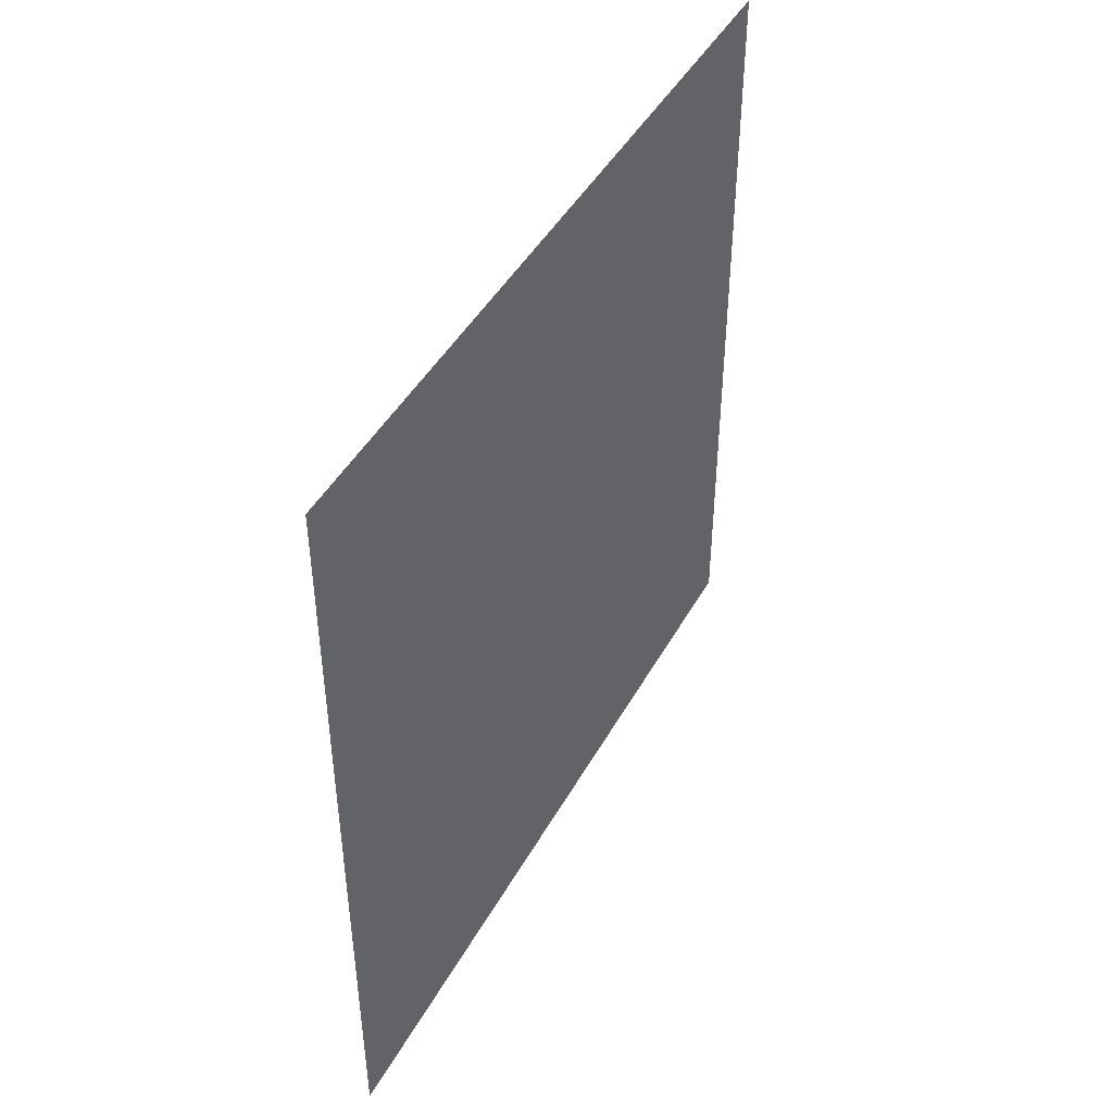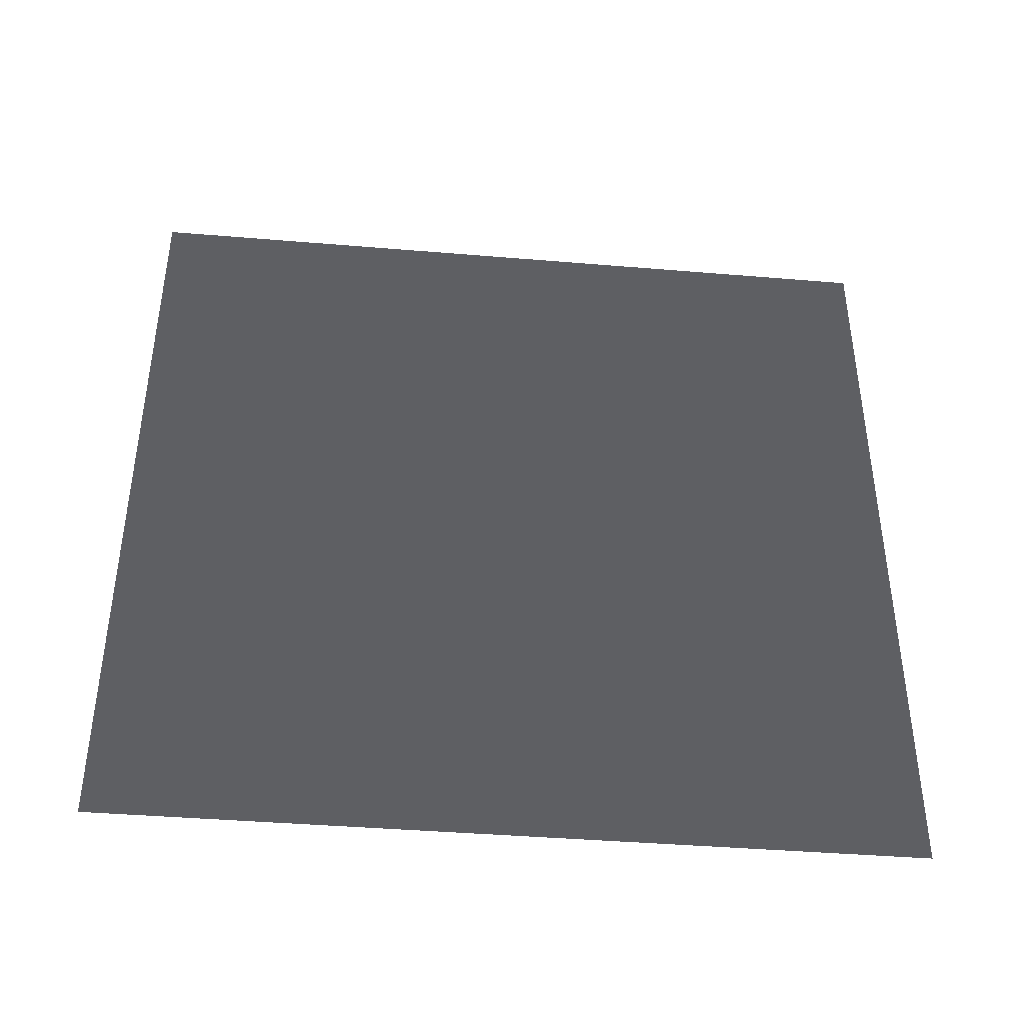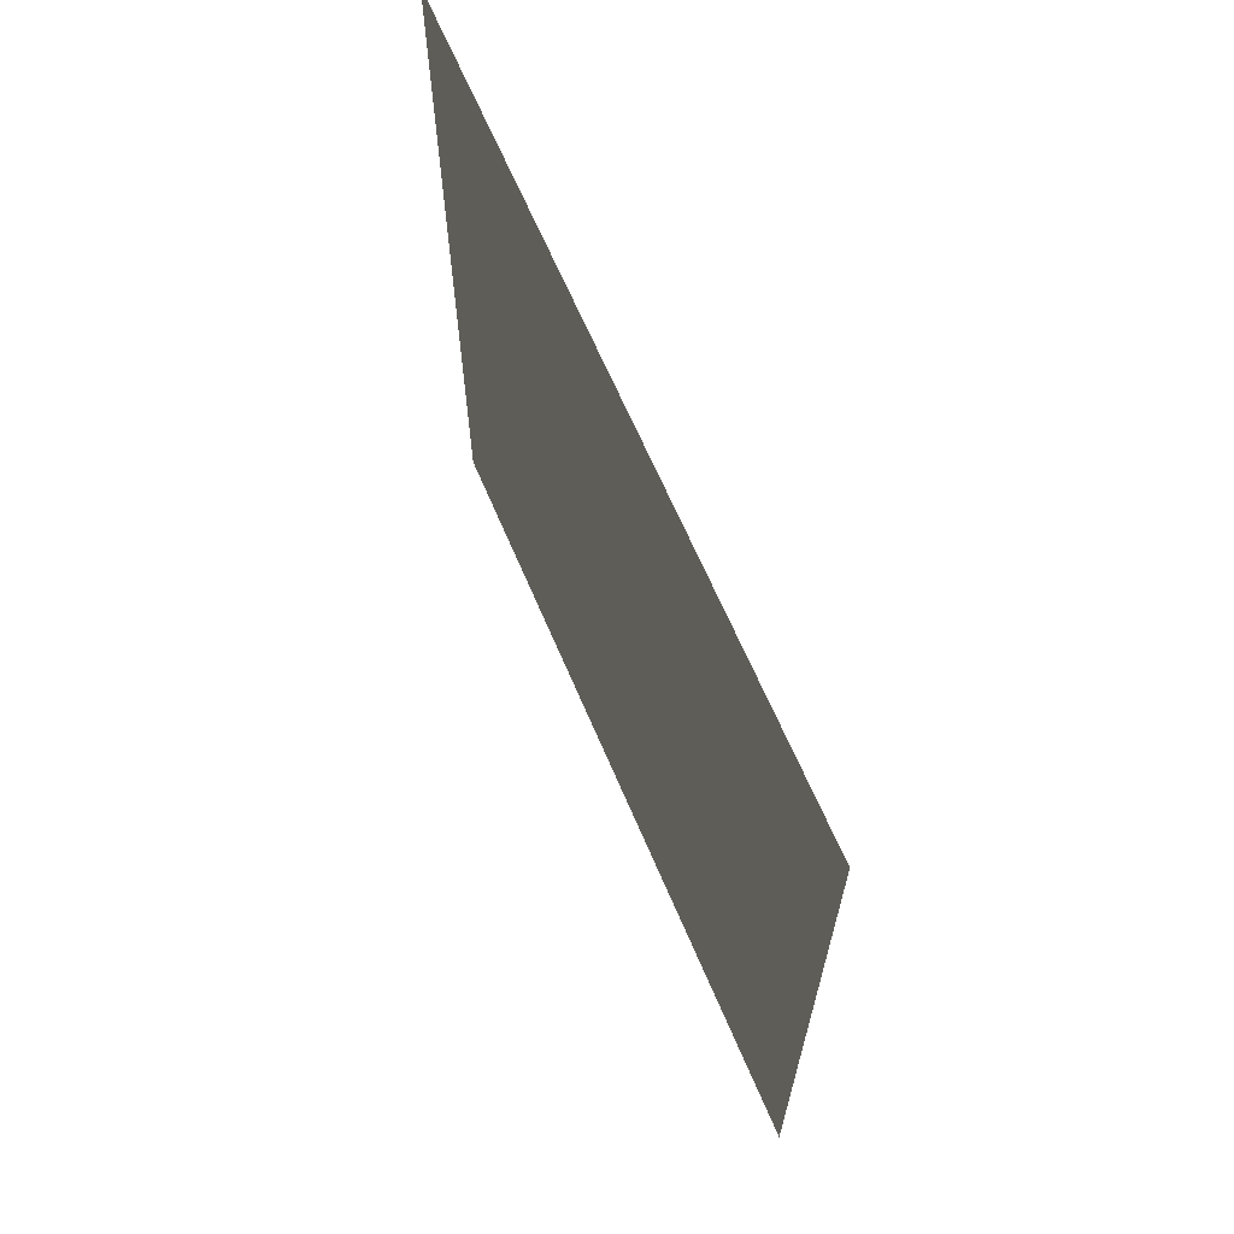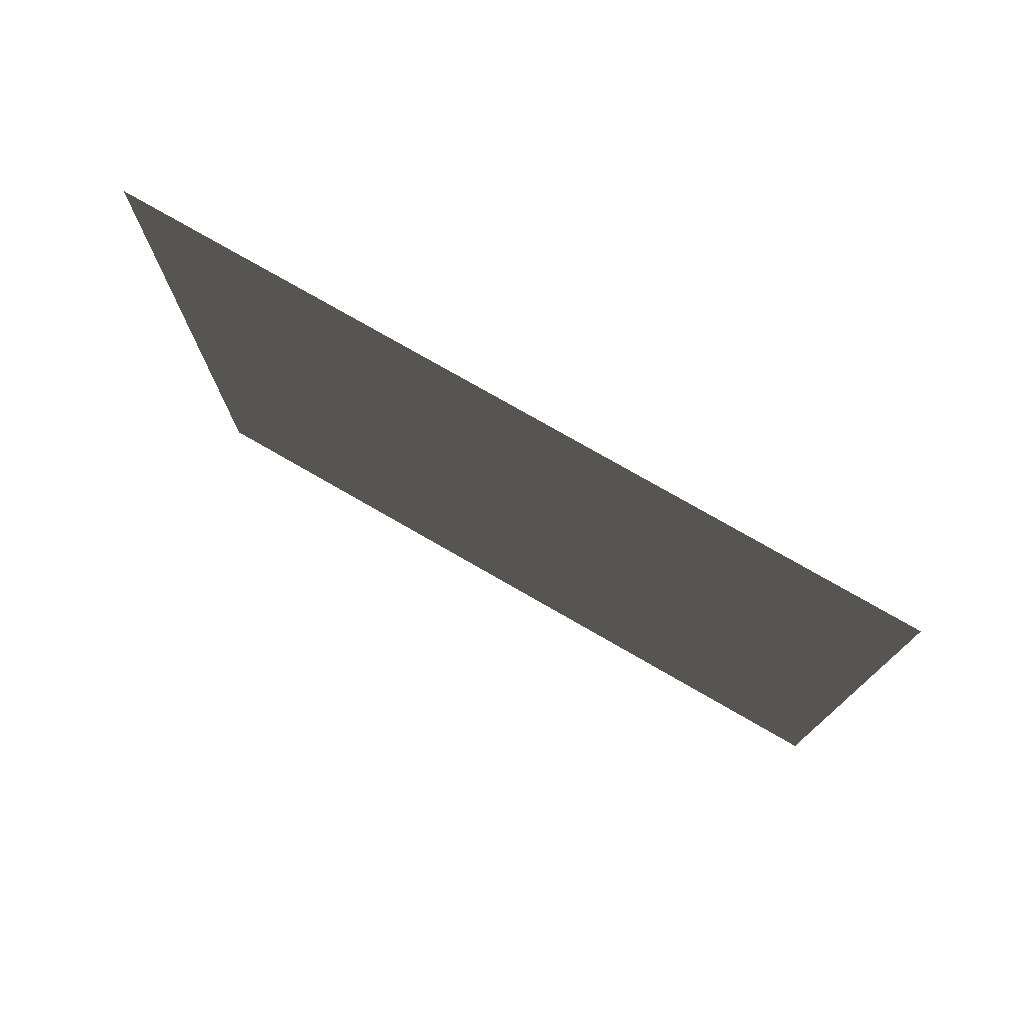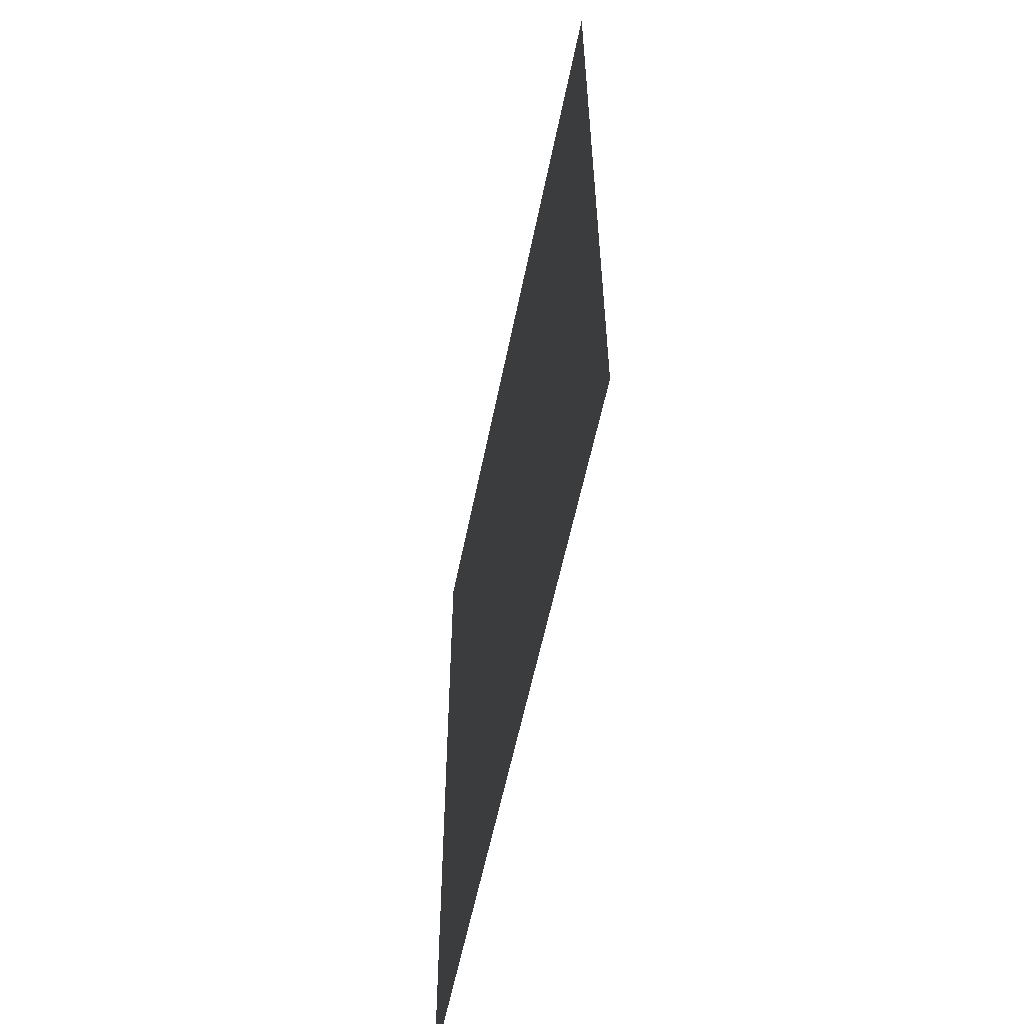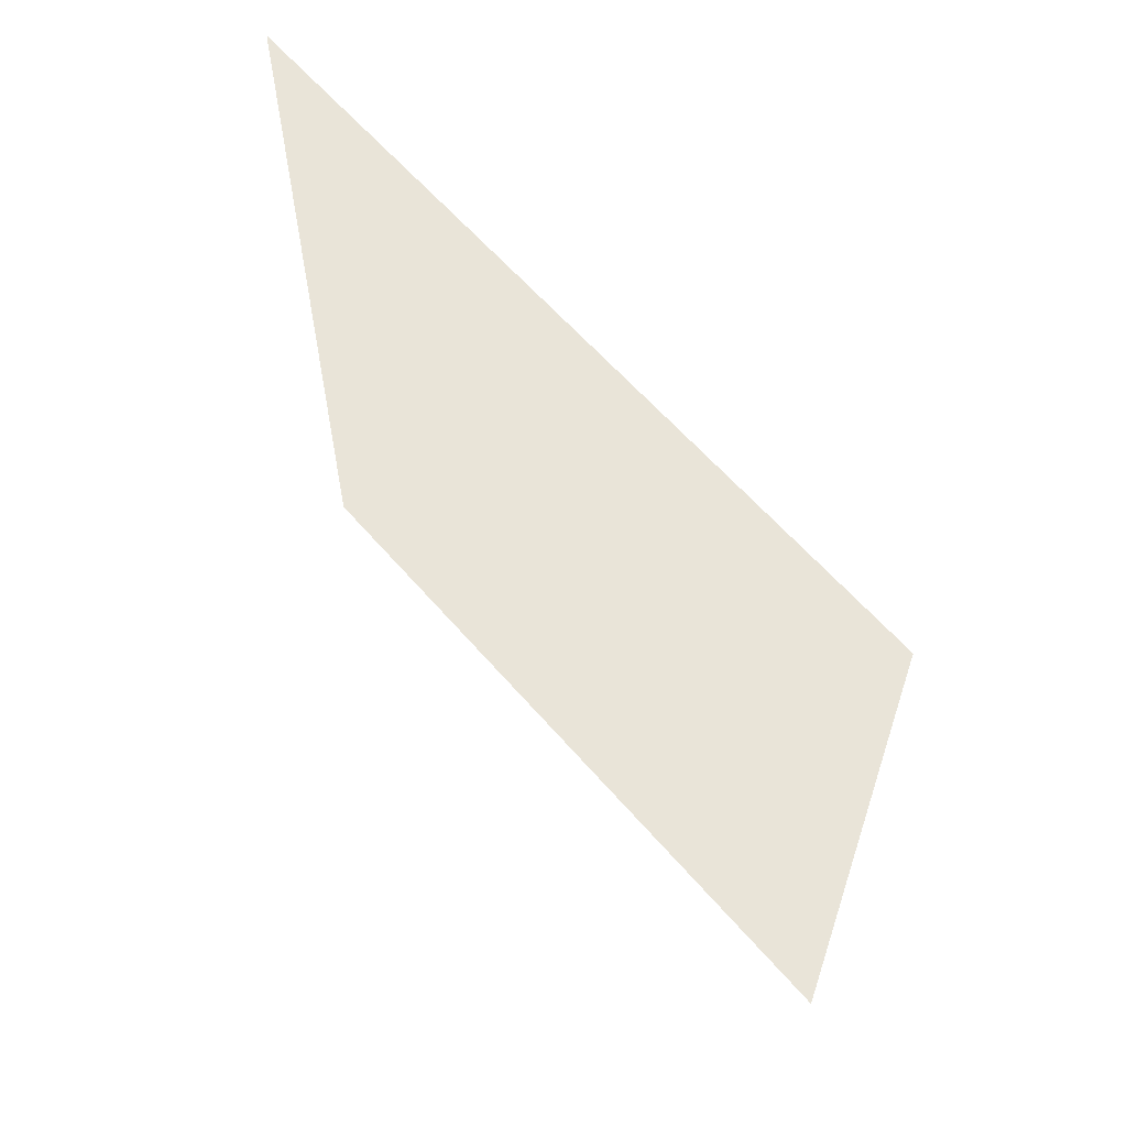
<metadata>
{"format":"obj","ext":"obj","renderer":"f3d","projection":"perspective","resolution":1024,"background":"white","views":[{"elev":45.1,"azim":27.5,"up":"+Y"},{"elev":-41.1,"azim":-95.8,"up":"+Z"},{"elev":65.4,"azim":157.0,"up":"+Y"},{"elev":76.6,"azim":119.9,"up":"+Y"},{"elev":-56.4,"azim":-11.2,"up":"+Y"},{"elev":60.4,"azim":139.5,"up":"+Z"}]}
</metadata>
<code>
v -0.2 3 3
v -0.2 -1.397e-07 4.703e-06
v -0.2 3 4.572e-06
v -0.2 -4.167e-07 3
g wall10_11074_1598
f 1 3 2
f 2 4 1

</code>
